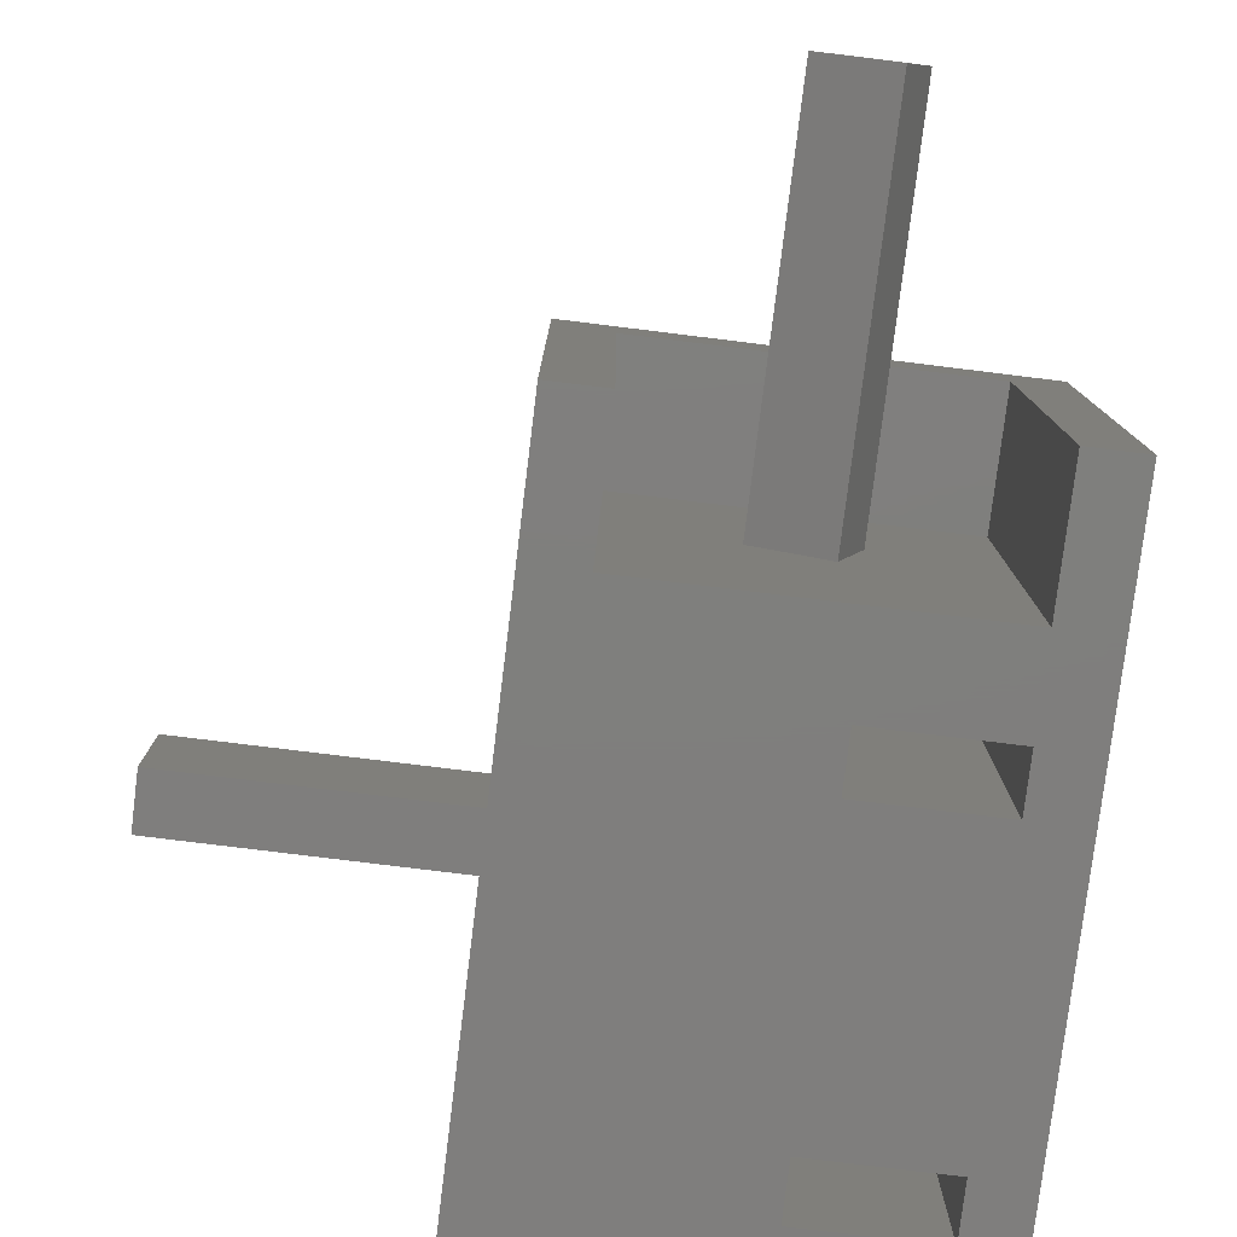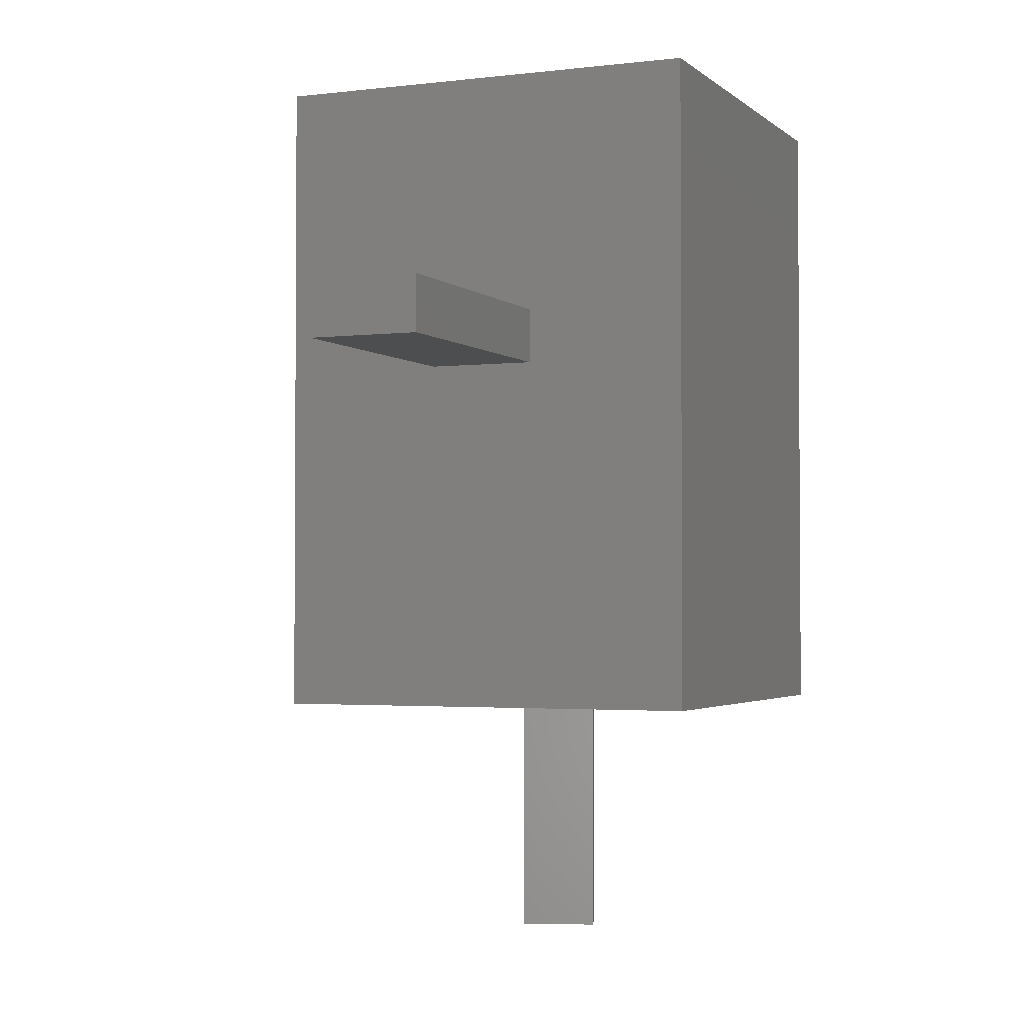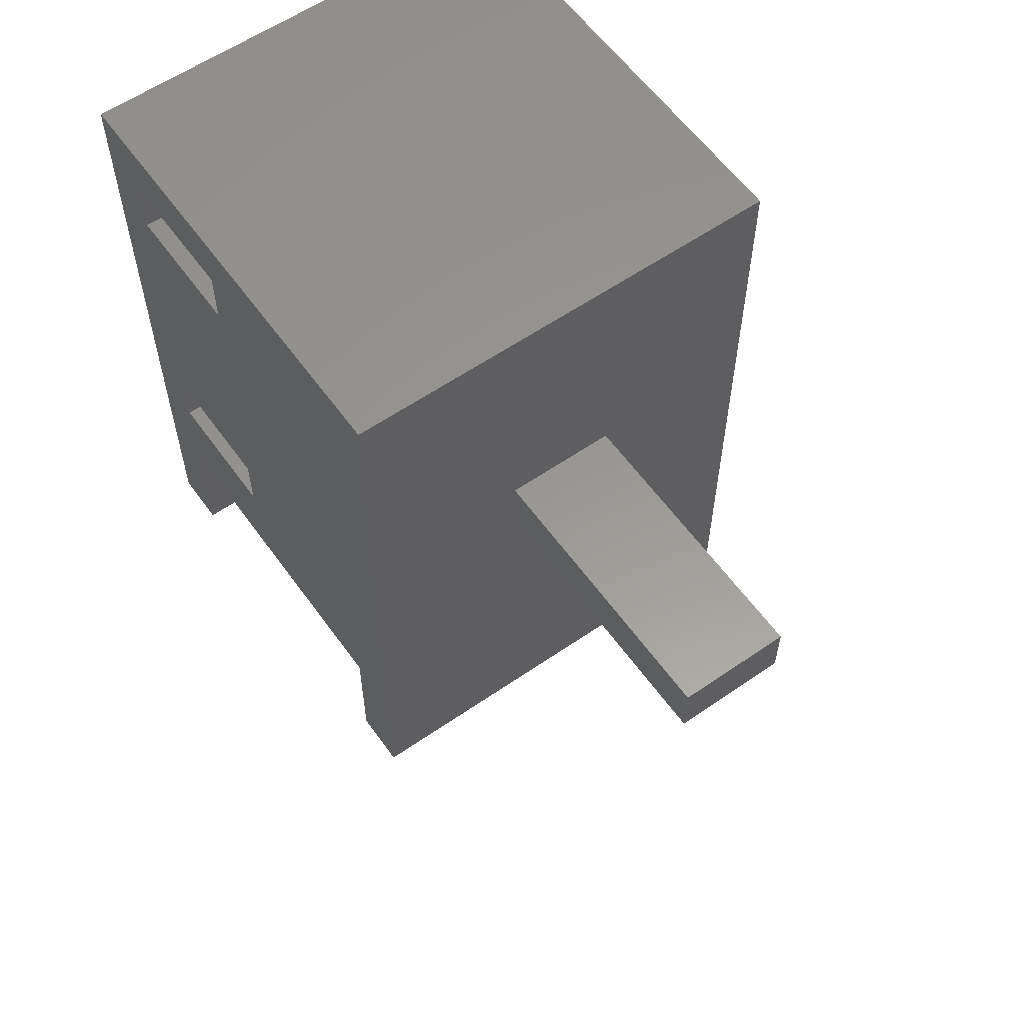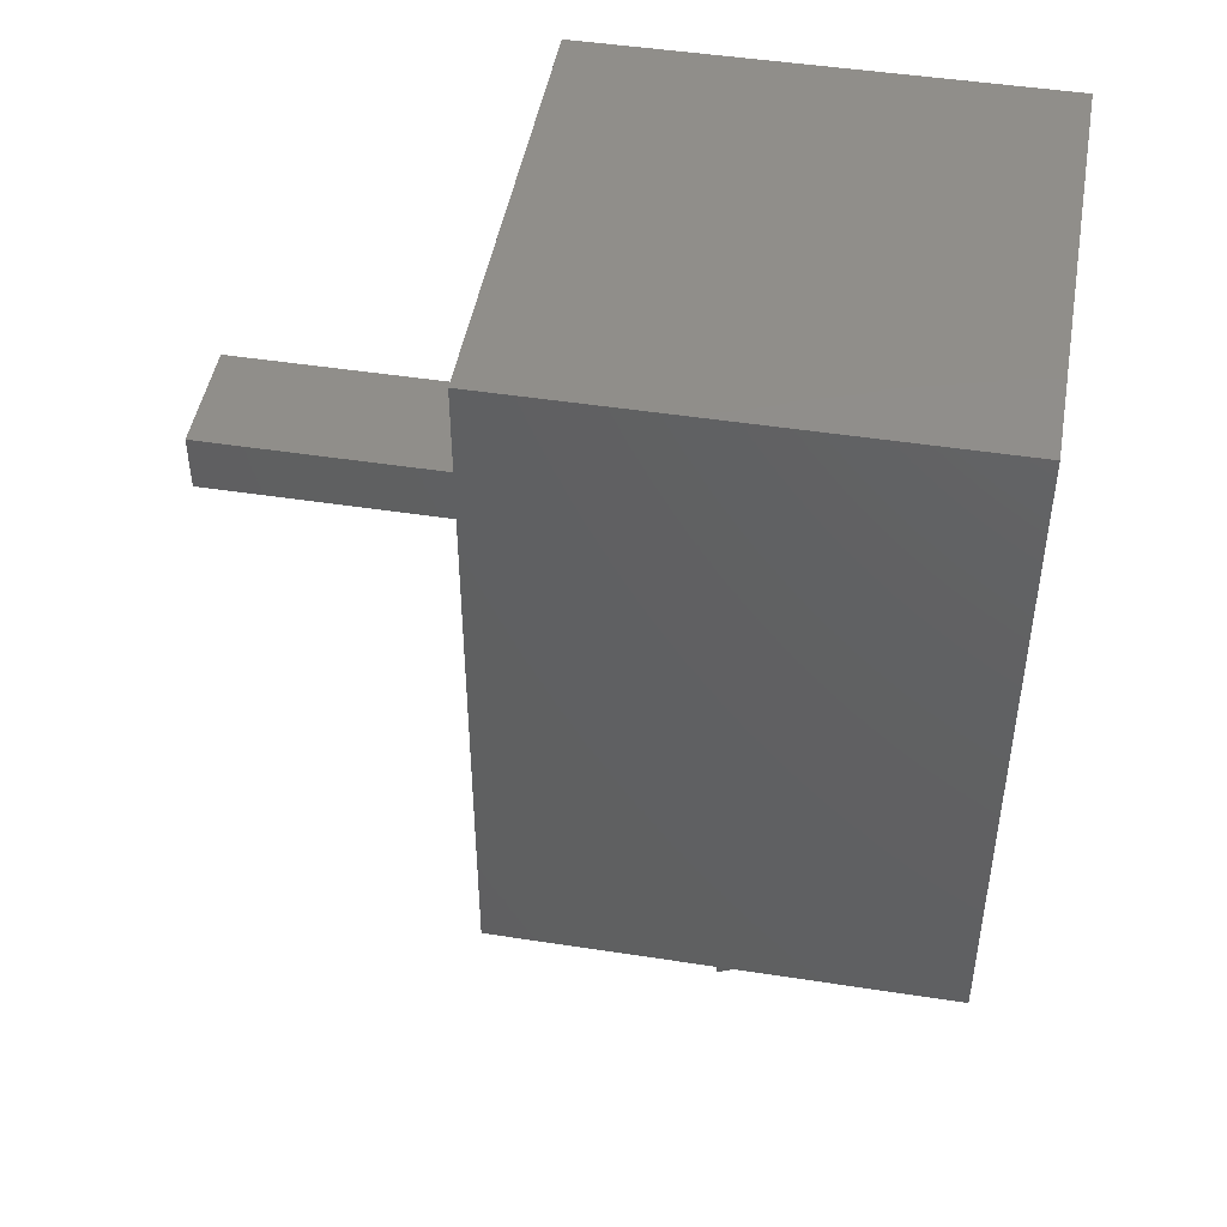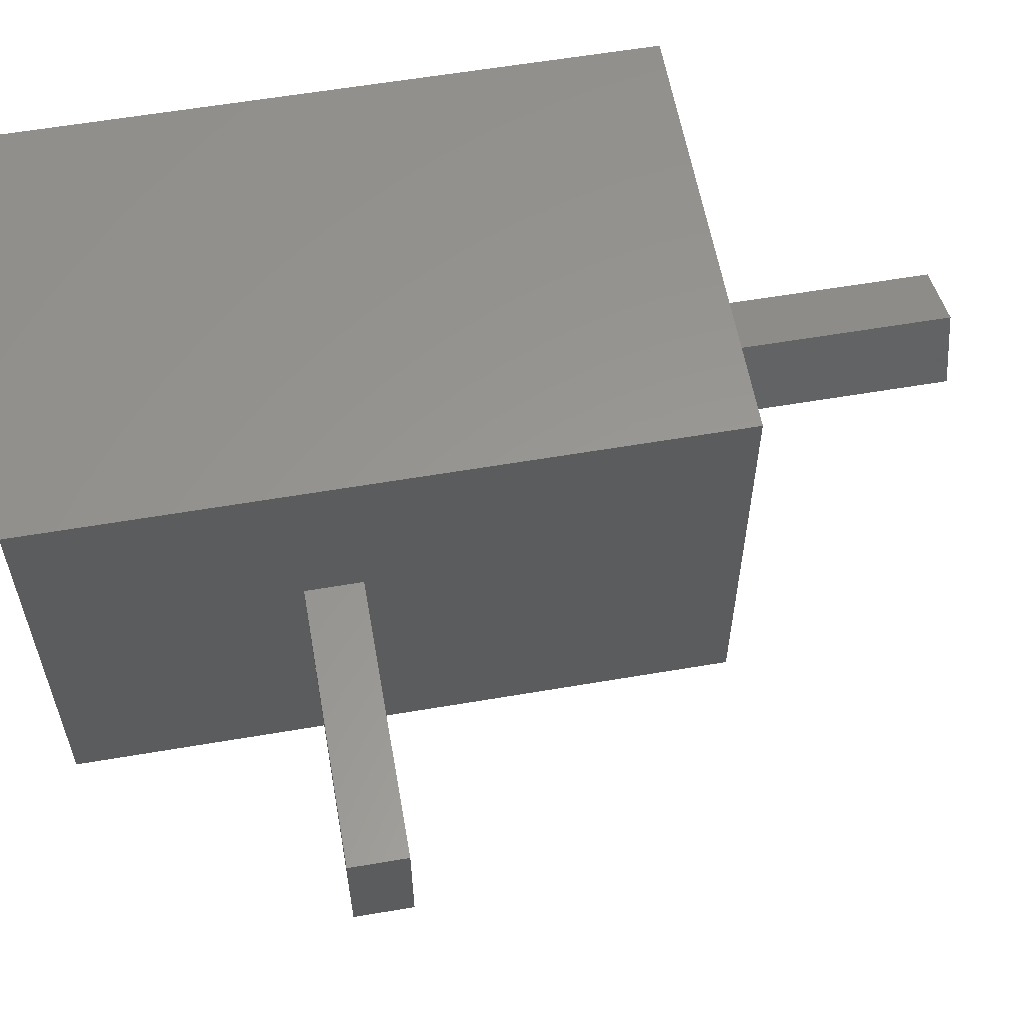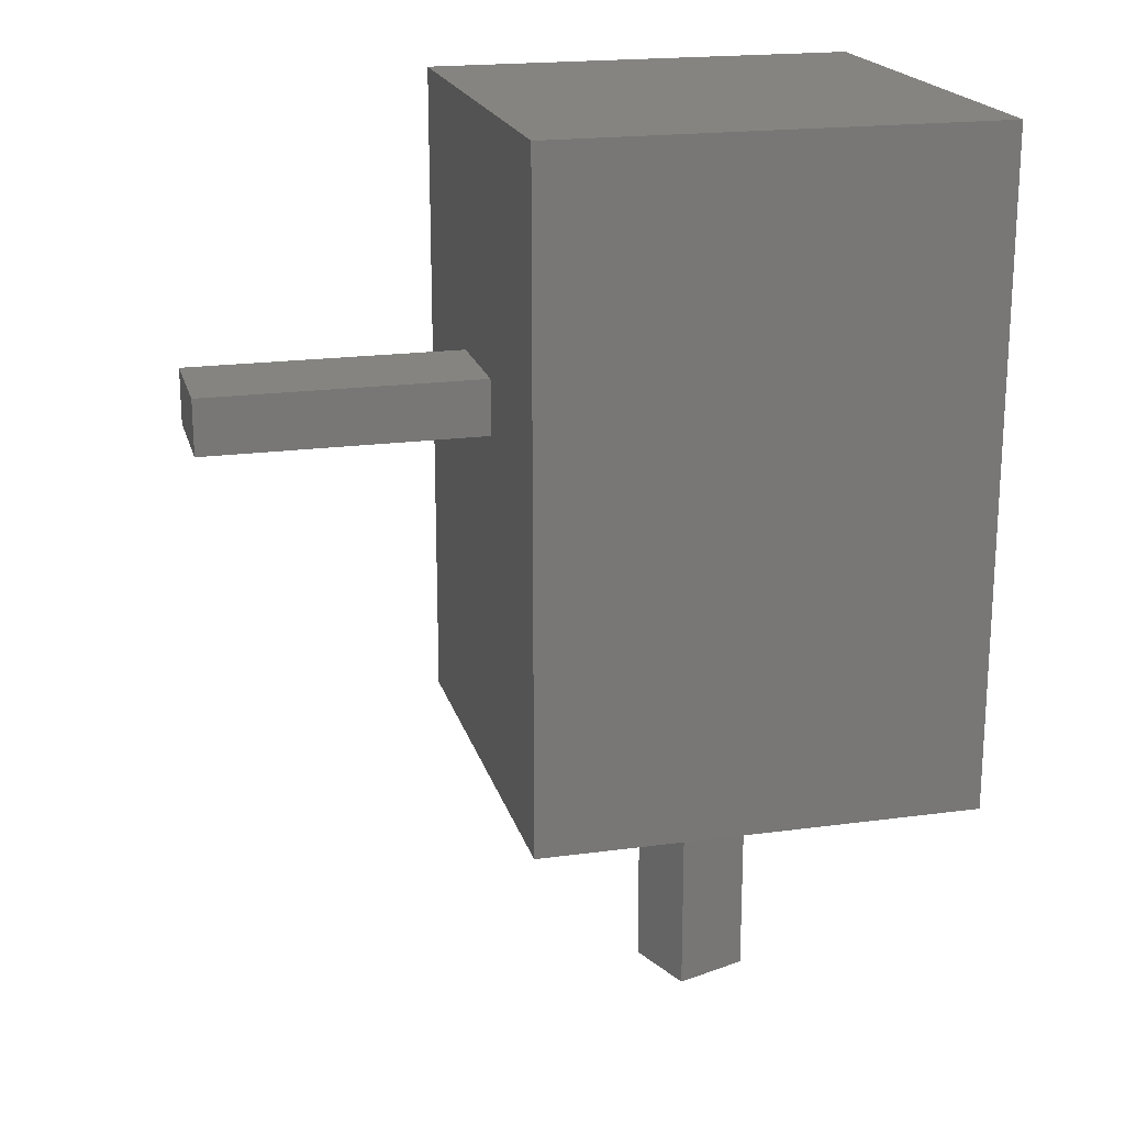
<metadata>
{"format":"stl","ext":"stl","renderer":"f3d","projection":"perspective","resolution":1024,"background":"white","views":[{"elev":-78.8,"azim":173.0,"up":"+Y"},{"elev":-2.4,"azim":112.9,"up":"+Z"},{"elev":59.1,"azim":54.6,"up":"+Z"},{"elev":46.8,"azim":-170.0,"up":"+Z"},{"elev":58.9,"azim":80.0,"up":"+Y"},{"elev":19.6,"azim":165.8,"up":"+Z"}]}
</metadata>
<code>
# stl→obj: 60 verts, 116 faces
v 20 5 2.5
v 20 20 30
v 20 5 7.5
v 20 -5 7.5
v 20 -20 30
v 20 -5 2.5
v 20 20 -30
v 20 -20 -30
v -20 20 30
v -20 -20 30
v -15 -20 -30
v -20 -20 -30
v -15 15 -30
v 15 15 -30
v 15 -20 -30
v -20 20 -30
v -3 -20 25
v -15 -20 25
v -15 -20 20
v -15 -20 -5
v -3 -20 20
v -15 -20 -10
v -15 -20 -18
v -3 -20 -10
v -3 -20 -5
v 15 -20 -18
v -3 -1.991 20
v -3 -1.991 22.5
v -3 2.633 22.5
v -3 10 20
v -3 2.633 20
v -3 10 25
v -15 10 25
v -4.486 2.092 20
v -15 10 20
v -3 2.633 -10
v -3 10 -5
v -3 10 -10
v -3 2.633 -5
v -3 -1.991 -5
v -3 -1.991 -10
v -4.486 2.092 -5
v -15 10 -5
v -4.486 2.092 -10
v -15 10 -10
v 15 15 -18
v 4.486 -2.092 -18
v -2.092 -4.486 -18
v -4.486 2.092 -18
v 2.092 4.486 -18
v -15 15 -18
v -4.486 2.092 22.5
v -2.092 -4.486 -52.5
v -4.486 2.092 -52.5
v 2.092 4.486 -52.5
v 4.486 -2.092 -52.5
v 45 -5 7.5
v 45 5 2.5
v 45 5 7.5
v 45 -5 2.5
f 1 2 3
f 2 4 3
f 4 5 6
f 5 4 2
f 2 1 7
f 6 7 1
f 6 8 7
f 8 6 5
f 9 5 2
f 5 9 10
f 11 12 13
f 14 8 15
f 8 14 7
f 13 7 14
f 13 16 7
f 16 13 12
f 12 9 16
f 9 12 10
f 7 9 2
f 9 7 16
f 17 10 18
f 10 19 18
f 19 20 21
f 10 20 19
f 12 20 10
f 22 23 24
f 20 12 22
f 22 12 23
f 23 12 11
f 10 17 5
f 21 5 17
f 25 21 20
f 21 25 5
f 26 25 24
f 26 24 23
f 25 26 5
f 8 26 15
f 26 8 5
f 27 21 28
f 29 30 31
f 30 29 32
f 28 32 29
f 17 28 21
f 28 17 32
f 18 32 17
f 32 18 33
f 30 34 31
f 34 30 35
f 19 27 34
f 19 34 35
f 27 19 21
f 18 35 33
f 35 18 19
f 35 32 33
f 32 35 30
f 36 37 38
f 37 36 39
f 24 40 41
f 40 24 25
f 20 40 25
f 40 20 42
f 42 37 39
f 43 42 20
f 42 43 37
f 38 44 36
f 44 38 45
f 22 41 44
f 22 44 45
f 41 22 24
f 20 45 43
f 45 20 22
f 45 37 43
f 37 45 38
f 15 46 14
f 46 15 26
f 26 47 46
f 26 48 47
f 48 23 49
f 23 48 26
f 50 46 47
f 51 50 49
f 50 51 46
f 51 49 23
f 23 13 51
f 13 23 11
f 13 46 51
f 46 13 14
f 29 52 28
f 27 52 34
f 52 27 28
f 53 49 54
f 49 53 48
f 41 42 44
f 42 41 40
f 31 52 29
f 52 31 34
f 55 49 50
f 49 55 54
f 36 42 39
f 42 36 44
f 53 55 56
f 55 53 54
f 53 47 48
f 47 53 56
f 47 55 50
f 55 47 56
f 57 58 59
f 58 57 60
f 3 57 59
f 57 3 4
f 6 58 60
f 58 6 1
f 58 3 59
f 3 58 1
f 6 57 4
f 57 6 60

</code>
